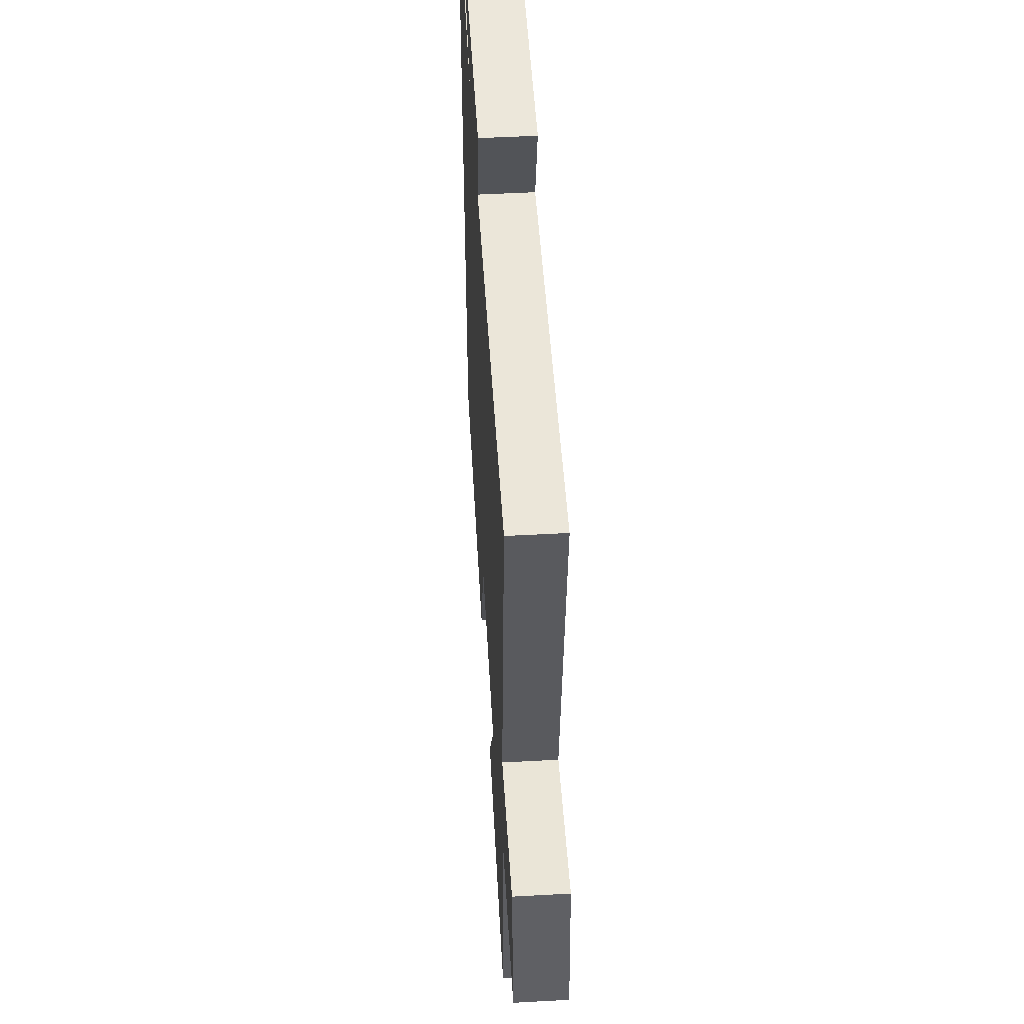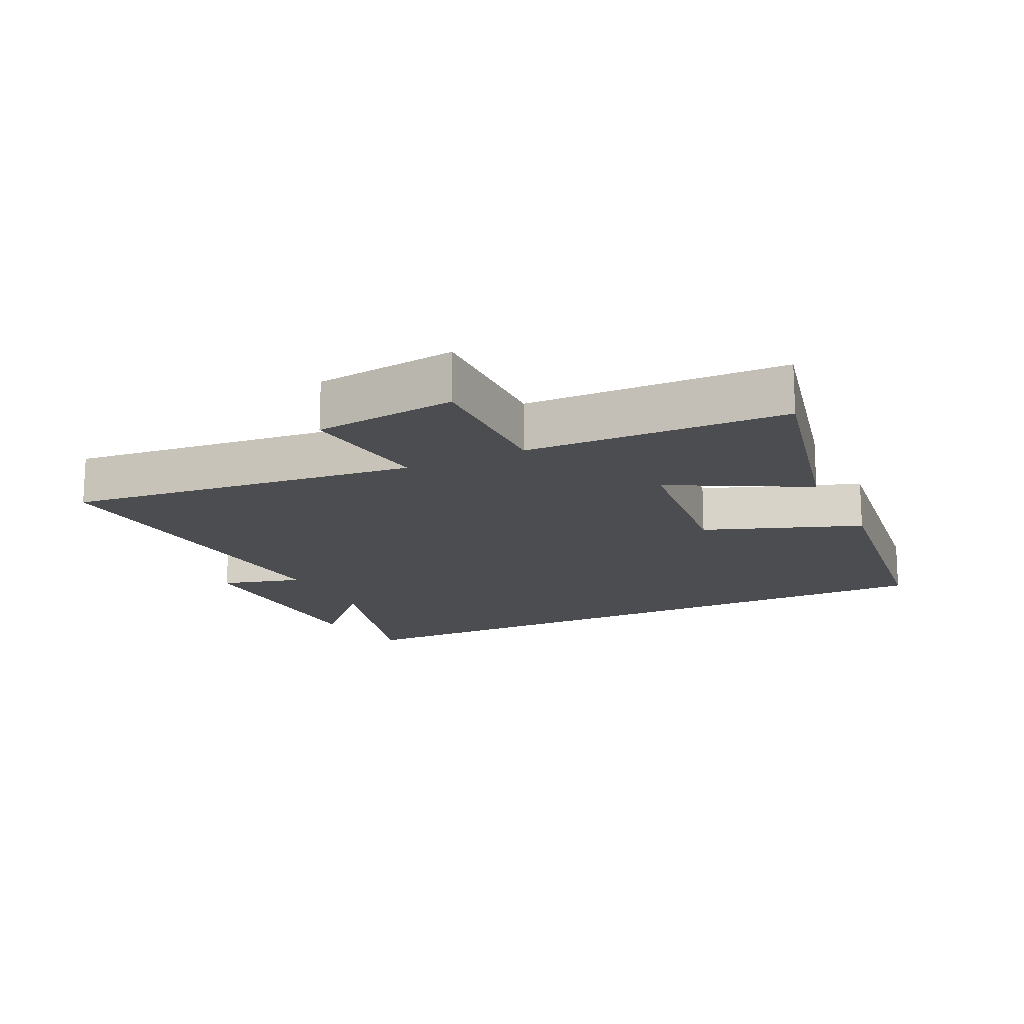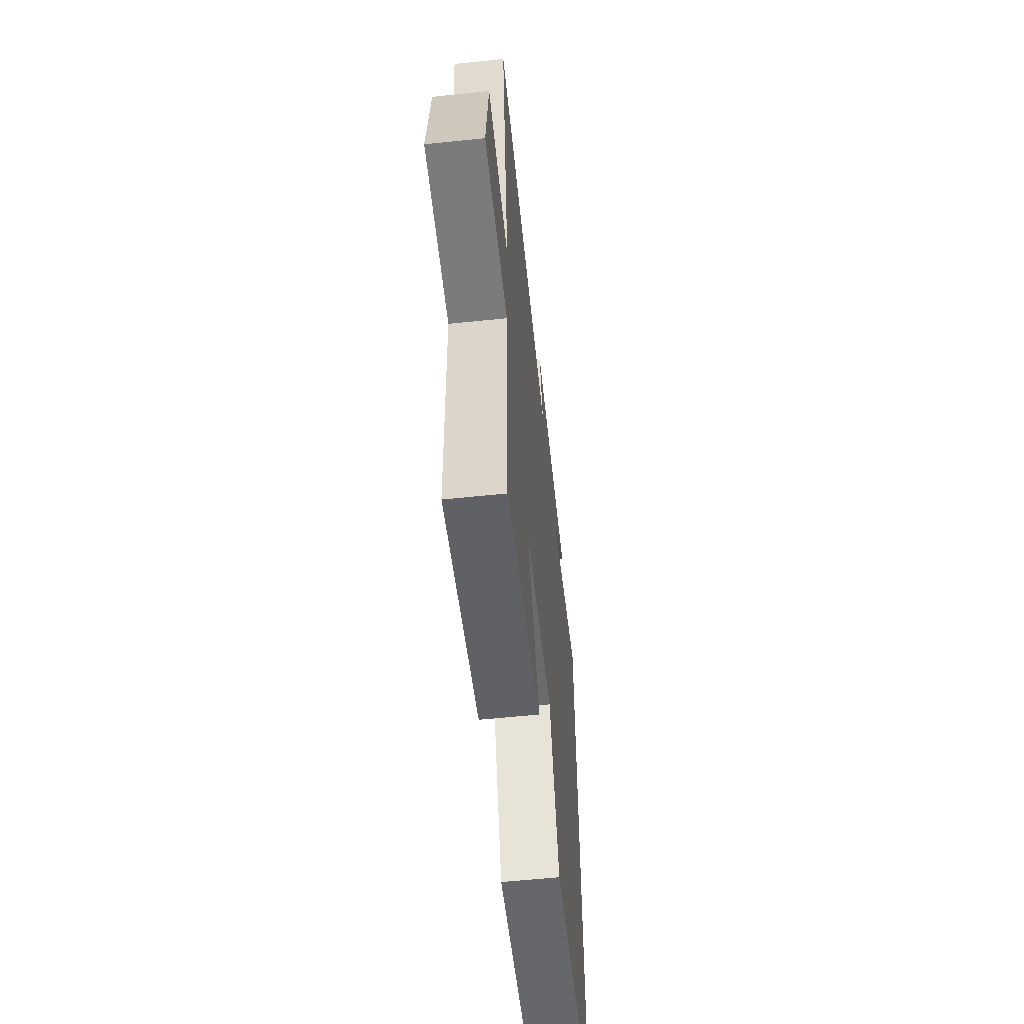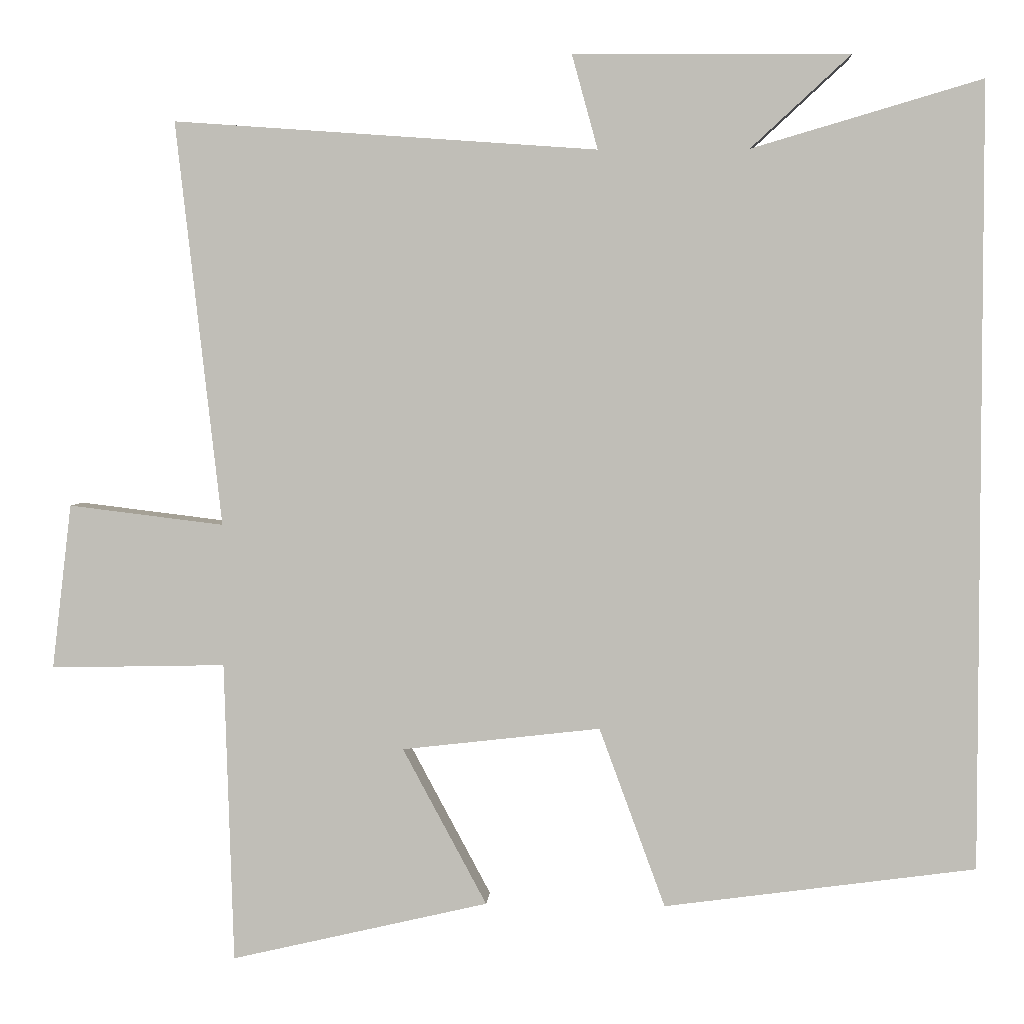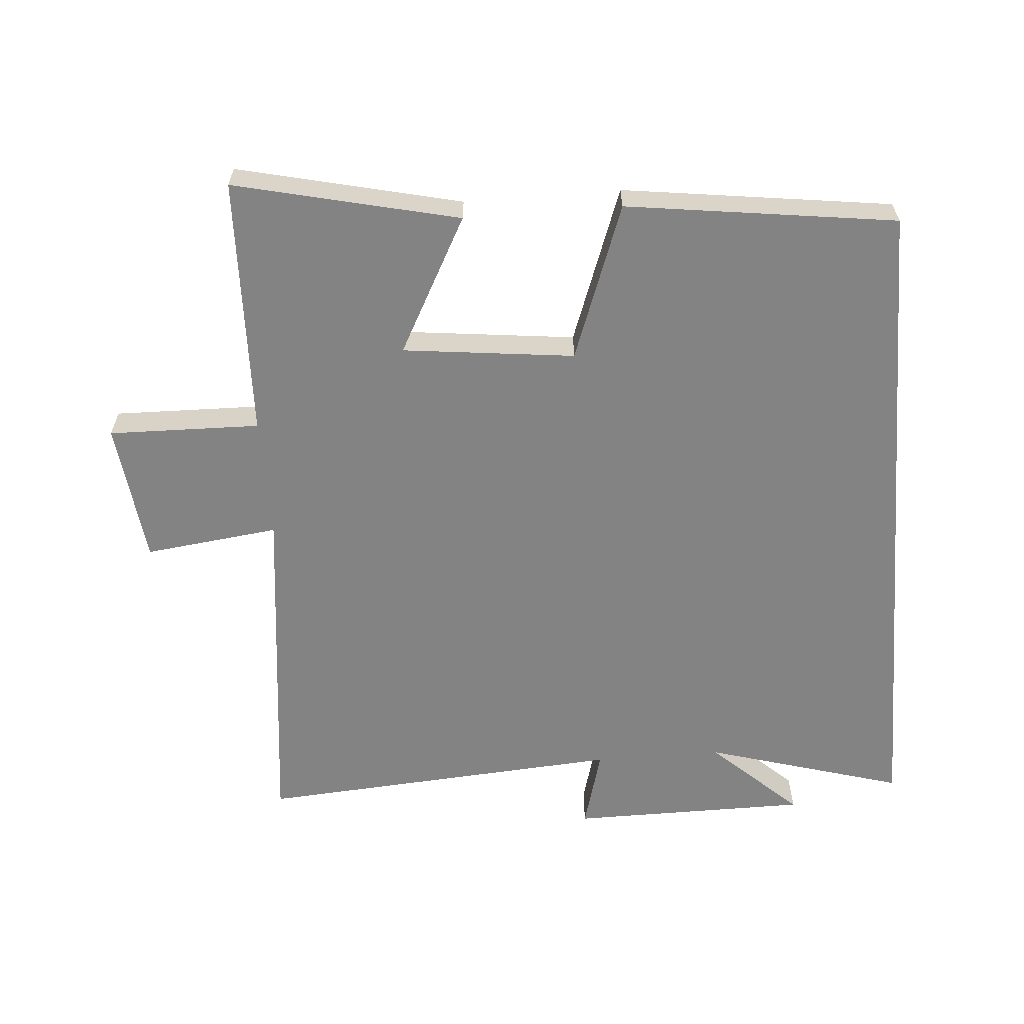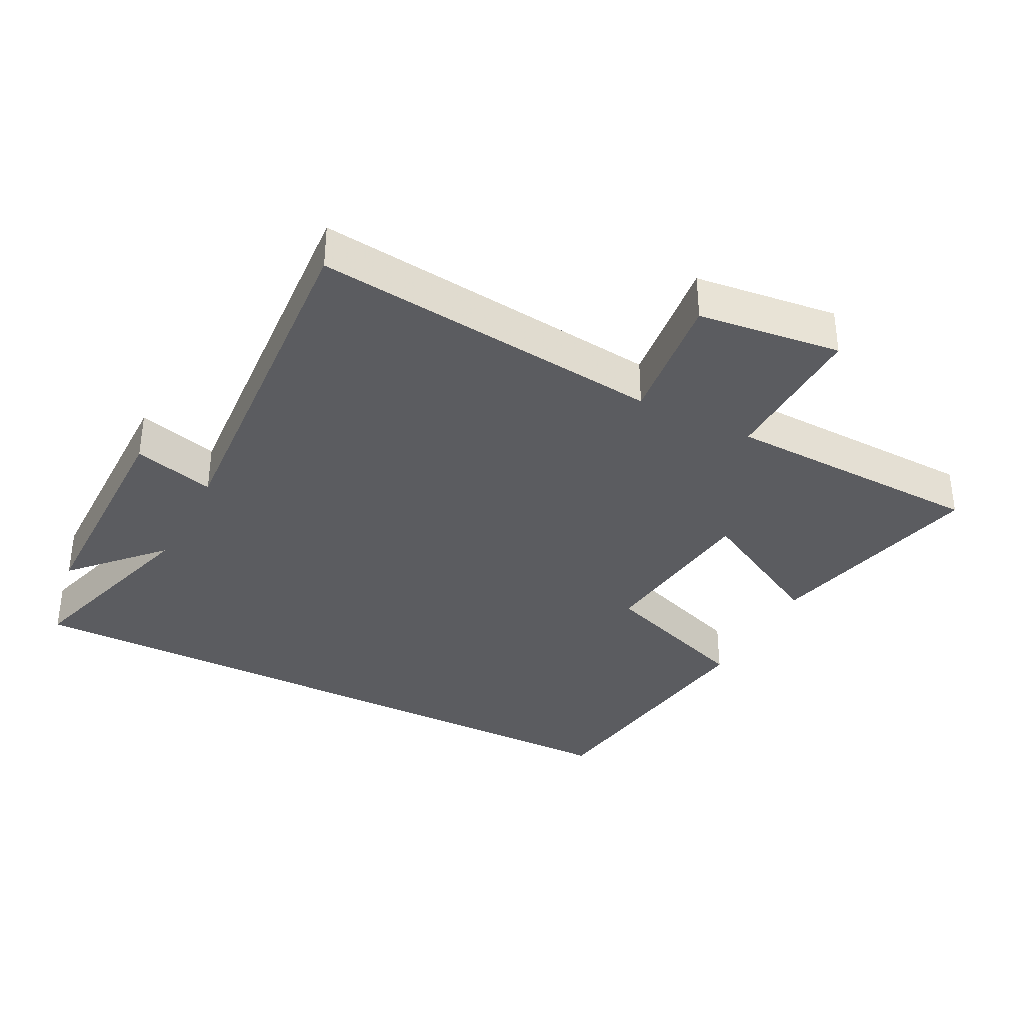
<metadata>
{"format":"obj","ext":"obj","renderer":"f3d","projection":"perspective","resolution":1024,"background":"white","views":[{"elev":51.4,"azim":86.6,"up":"+Z"},{"elev":-16.1,"azim":115.8,"up":"+Y"},{"elev":-59.7,"azim":96.1,"up":"+Z"},{"elev":3.5,"azim":-176.4,"up":"+Z"},{"elev":-61.1,"azim":-175.5,"up":"+Y"},{"elev":-35.2,"azim":62.7,"up":"+Y"}]}
</metadata>
<code>
v 0.56 0.07 0.54
v 0.5 0.07 0.006
v 0.705 0.07 0.031
v 0.731 0.07 -0.187
v 0.5 0.07 -0.182
v 0.488 0.07 -0.579
v 0.148 0.07 -0.5
v 0.259 0.07 -0.293
v -0.003 0.07 -0.263
v -0.09 0.07 -0.5
v -0.5 0.07 -0.445
v -0.5 0.07 0.589
v -0.197 0.07 0.5
v -0.329 0.07 0.622
v 0.035 0.07 0.624
v 0.001 0.07 0.5
v 0.56 0 0.54
v 0.5 0 0.006
v 0.705 0 0.031
v 0.731 0 -0.187
v 0.5 0 -0.182
v 0.488 0 -0.579
v 0.148 0 -0.5
v 0.259 0 -0.293
v -0.003 0 -0.263
v -0.09 0 -0.5
v -0.5 0 -0.445
v -0.5 0 0.589
v -0.197 0 0.5
v -0.329 0 0.622
v 0.035 0 0.624
v 0.001 0 0.5
f 13 14 15 16
f 10 11 12 13
f 9 10 13 16
f 8 9 16 1
f 5 6 7 8
f 2 3 4 5
f 2 5 8
f 1 2 8
f 32 31 30 29
f 29 28 27 26
f 32 29 26 25
f 17 32 25 24
f 24 23 22 21
f 21 20 19 18
f 24 21 18
f 24 18 17
f 1 17 18 2
f 2 18 19 3
f 3 19 20 4
f 4 20 21 5
f 5 21 22 6
f 6 22 23 7
f 7 23 24 8
f 8 24 25 9
f 9 25 26 10
f 10 26 27 11
f 11 27 28 12
f 12 28 29 13
f 13 29 30 14
f 14 30 31 15
f 15 31 32 16
f 16 32 17 1

</code>
